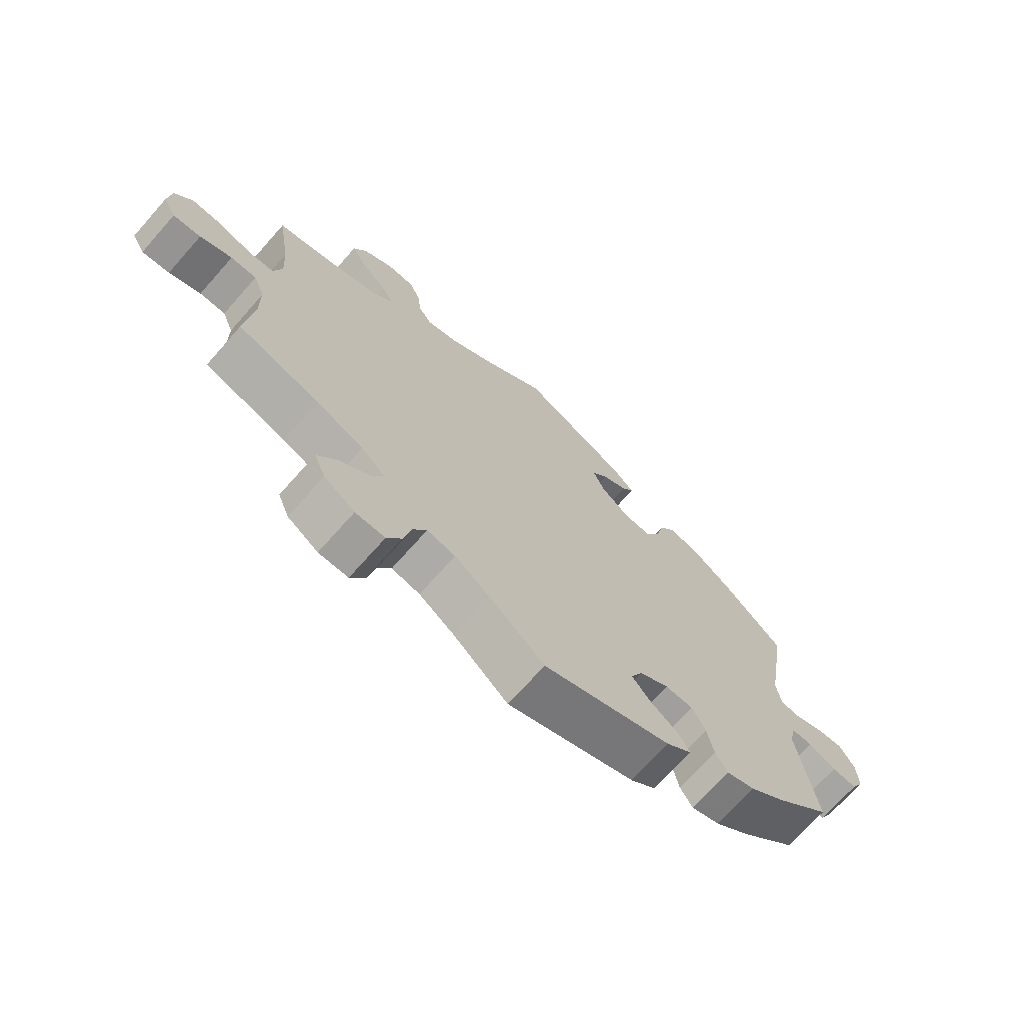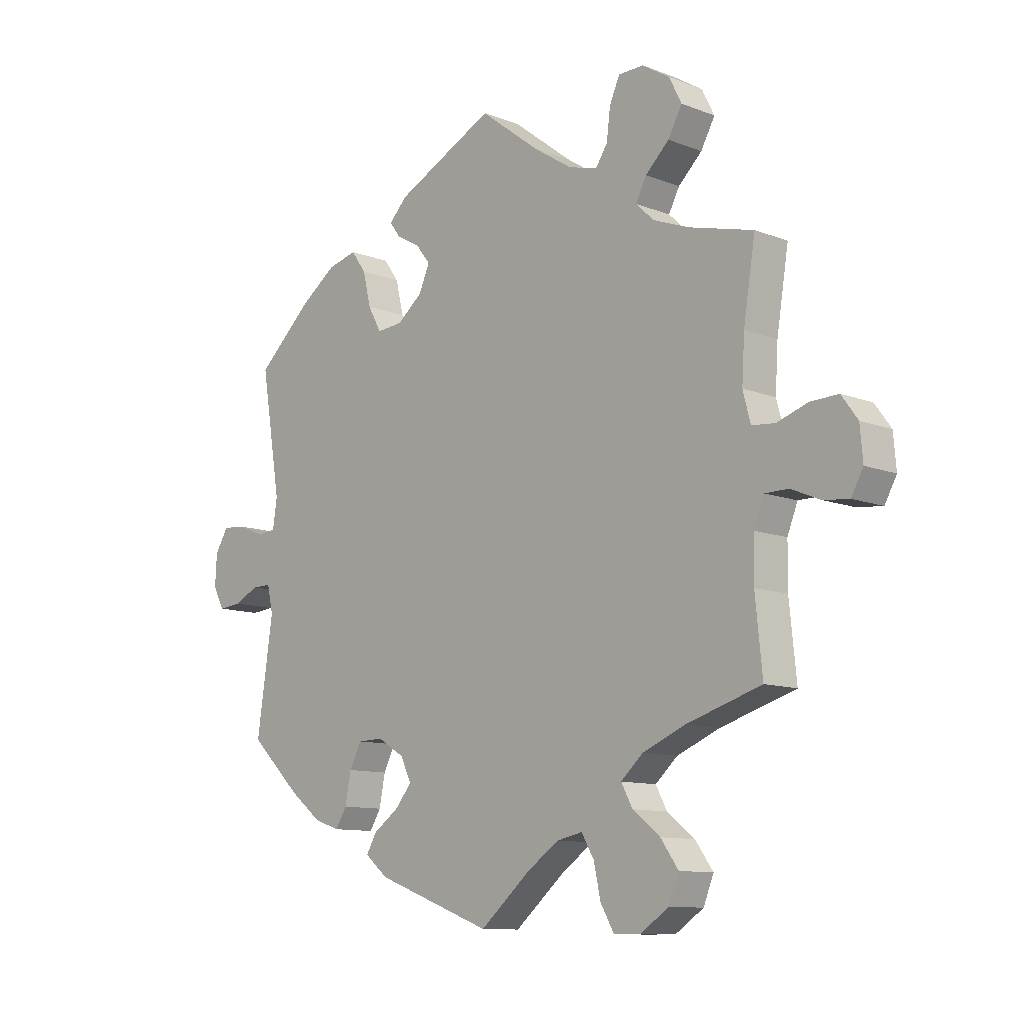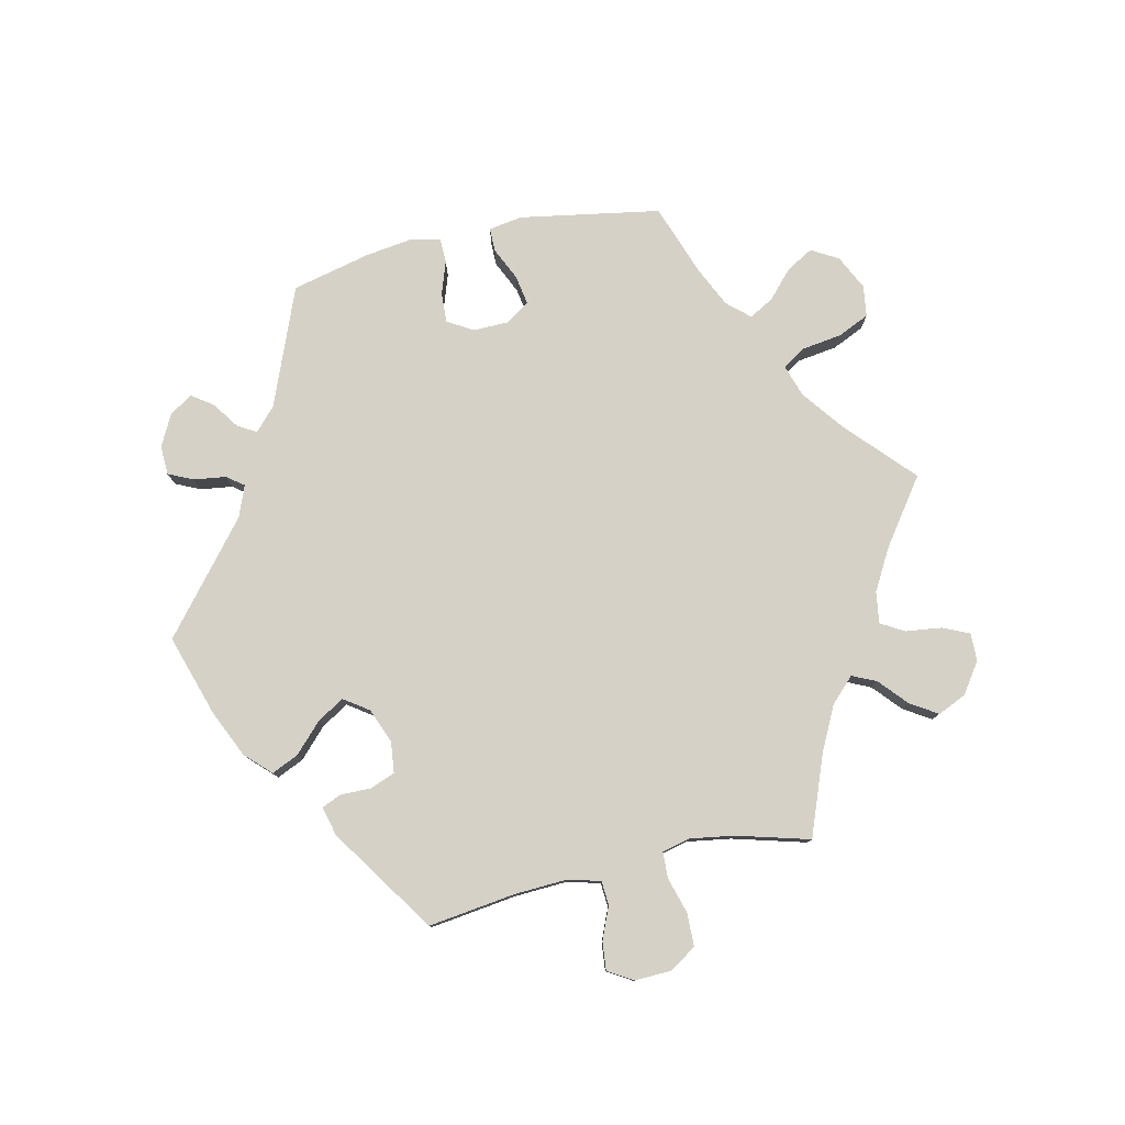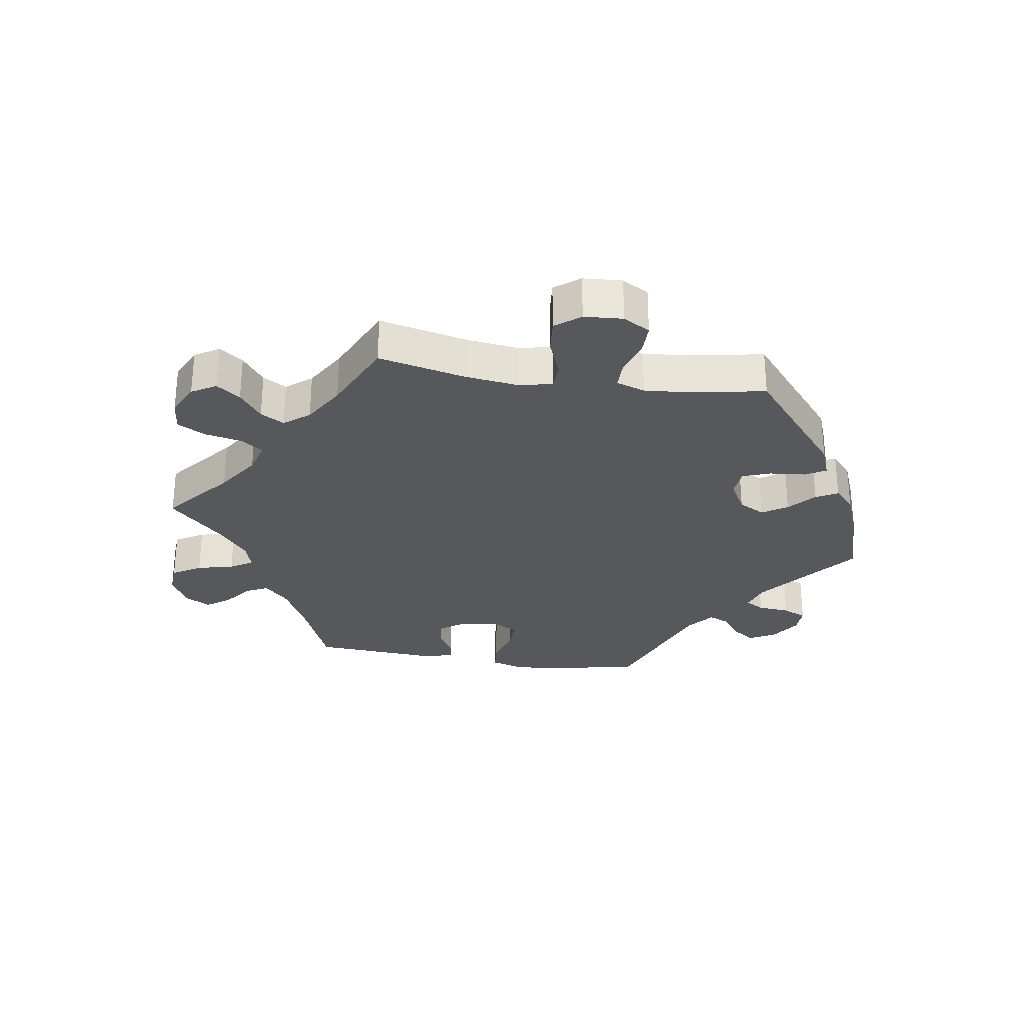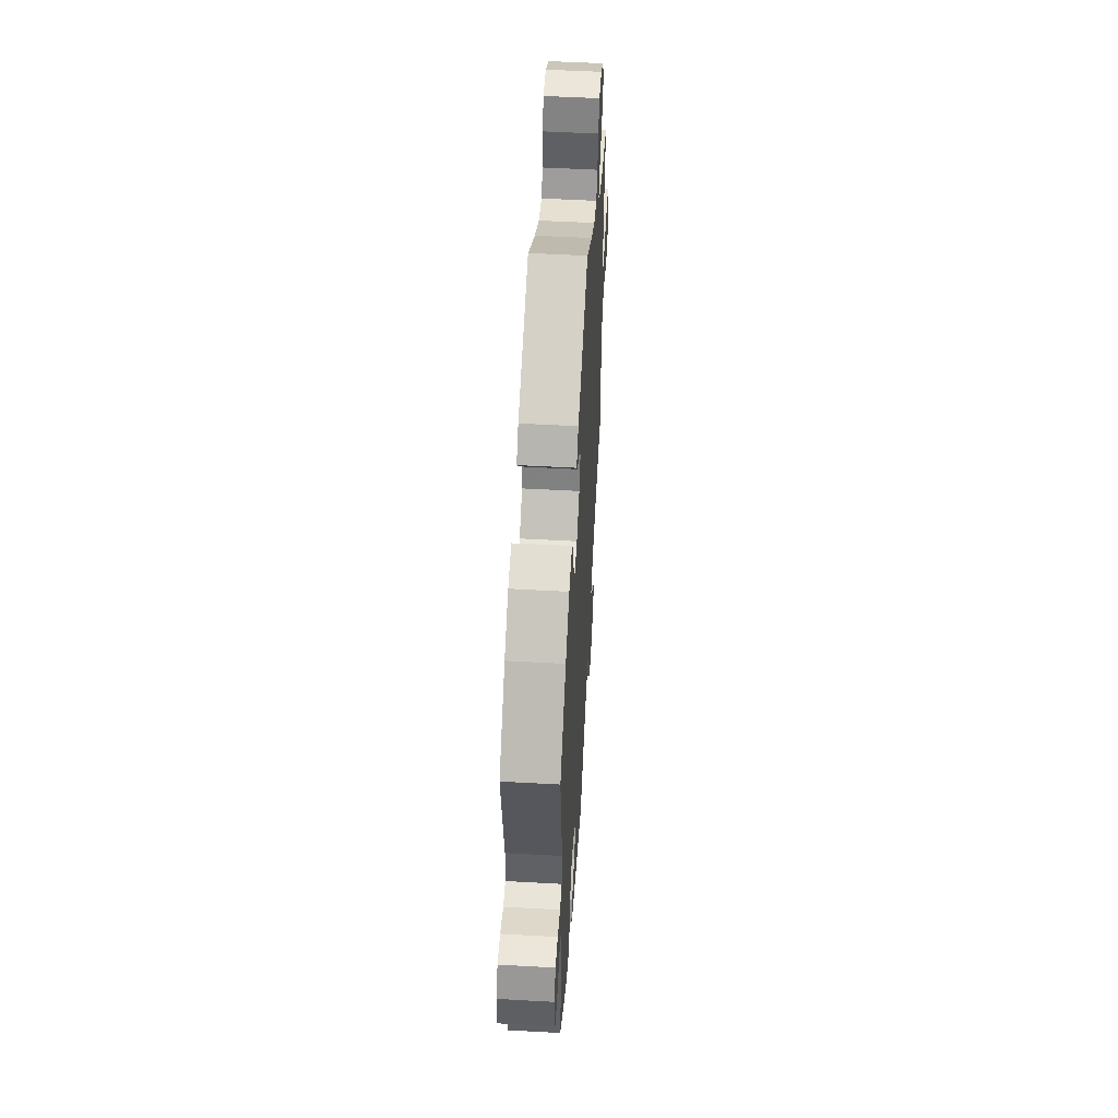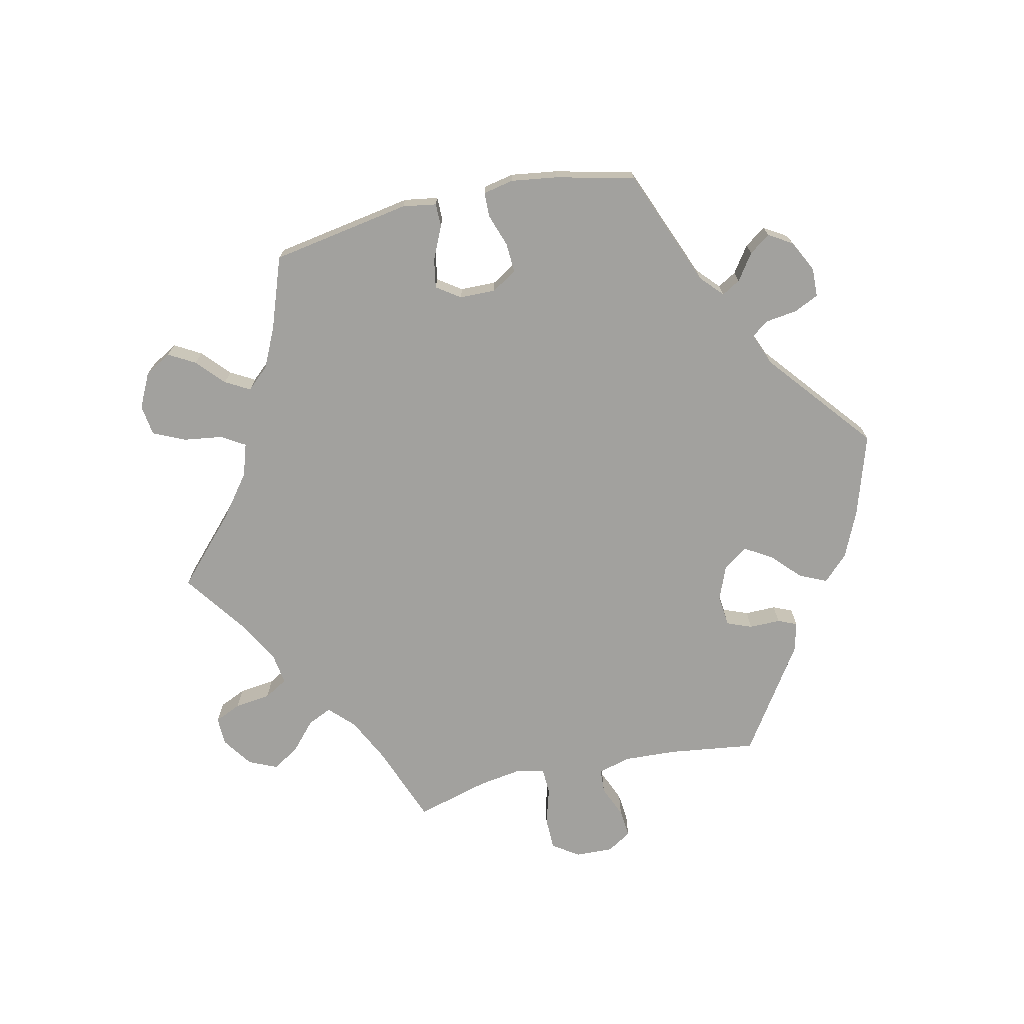
<metadata>
{"format":"obj","ext":"obj","renderer":"f3d","projection":"perspective","resolution":1024,"background":"white","views":[{"elev":-70.8,"azim":138.4,"up":"+Z"},{"elev":-10.8,"azim":46.2,"up":"+Z"},{"elev":78.8,"azim":17.4,"up":"+Y"},{"elev":-28.7,"azim":141.1,"up":"+Y"},{"elev":52.9,"azim":-86.6,"up":"+Z"},{"elev":-72.1,"azim":-137.4,"up":"+Y"}]}
</metadata>
<code>
v 0.224 0.07 -0.528
v -0.284 0.07 0.427
v 0.26 0.07 0.505
v 0.267 0.07 0.561
v 0.711 0.07 -0.044
v 0.238 0.07 0.472
v -0.553 0.07 -0.057
v -0.442 0.07 -0.4
v -0.28 0.07 -0.33
v -0.182 0.07 -0.359
v 0.624 0.07 0.055
v -0.219 0.07 0.494
v 0 0.07 -0.62
v 0.333 0.07 0.604
v 0.286 0.07 0.603
v 0.381 0.07 0.479
v -0.269 0.07 0.365
v -0.367 0.07 0.452
v 0.351 0.07 0.367
v 0 0.07 0.62
v -0.508 0.07 0.034
v -0.148 0.07 0.362
v -0.635 0.07 0.054
v -0.241 0.07 -0.472
v 0.418 0.07 0.341
v 0.278 0.07 -0.423
v -0.663 0.07 -0.044
v 0.524 0.07 -0.181
v -0.155 0.07 0.442
v -0.128 0.07 0.408
v 0.706 0.07 0.016
v -0.185 0.07 0.529
v -0.217 0.07 -0.54
v -0.334 0.07 -0.463
v -0.6 0.07 -0.079
v 0.094 0.07 -0.54
v 0.407 0.07 0.526
v -0.162 0.07 -0.401
v -0.507 0.07 -0.106
v -0.537 0.07 -0.31
v 0.383 0.07 -0.548
v 0.544 0.07 -0.056
v -0.193 0.07 -0.438
v 0.312 0.07 -0.63
v 0.237 0.07 -0.587
v 0.113 0.07 0.533
v -0.26 0.07 -0.505
v -0.302 0.07 -0.373
v -0.537 0.07 0.31
v 0.642 0.07 -0.079
v -0.434 0.07 0.404
v -0.196 0.07 0.324
v 0.525 0.07 -0.104
v 0.319 0.07 -0.386
v 0.364 0.07 -0.595
v -0.382 0.07 -0.447
v 0.337 0.07 0.437
v -0.591 0.07 0.05
v 0.567 0.07 0.036
v 0.384 0.07 0.572
v 0.676 0.07 0.057
v 0.537 0.07 -0.31
v -0.199 0.07 0.467
v 0.299 0.07 -0.462
v 0.537 0.07 0.31
v -0.244 0.07 0.32
v 0.201 0.07 -0.489
v 0.689 0.07 -0.084
v 0.398 0.07 -0.353
v 0.588 0.07 -0.056
v -0.542 0.07 0.03
v 0.524 0.07 0.04
v 0.184 0.07 0.487
v 0.317 0.07 0.399
v 0.35 0.07 -0.502
v 0.515 0.07 0.174
v -0.66 0.07 0.014
v 0.51 0.07 0.093
v -0.518 0.07 -0.057
v -0.312 0.07 0.466
v -0.313 0.07 -0.429
v -0.232 0.07 -0.329
v -0.5 0.07 0.088
v 0.153 0.07 -0.499
v -0.642 0.07 -0.083
v 0.262 0.07 -0.63
v 0.224 -0 -0.528
v -0.284 -0 0.427
v 0.26 -0 0.505
v 0.267 -0 0.561
v 0.711 -0 -0.044
v 0.238 -0 0.472
v -0.553 -0 -0.057
v -0.442 -0 -0.4
v -0.28 -0 -0.33
v -0.182 -0 -0.359
v 0.624 -0 0.055
v -0.219 -0 0.494
v 0 -0 -0.62
v 0.333 -0 0.604
v 0.286 -0 0.603
v 0.381 -0 0.479
v -0.269 -0 0.365
v -0.367 -0 0.452
v 0.351 -0 0.367
v 0 -0 0.62
v -0.508 -0 0.034
v -0.148 -0 0.362
v -0.635 -0 0.054
v -0.241 -0 -0.472
v 0.418 -0 0.341
v 0.278 -0 -0.423
v -0.663 -0 -0.044
v 0.524 -0 -0.181
v -0.155 -0 0.442
v -0.128 -0 0.408
v 0.706 -0 0.016
v -0.185 -0 0.529
v -0.217 -0 -0.54
v -0.334 -0 -0.463
v -0.6 -0 -0.079
v 0.094 -0 -0.54
v 0.407 -0 0.526
v -0.162 -0 -0.401
v -0.507 -0 -0.106
v -0.537 -0 -0.31
v 0.383 -0 -0.548
v 0.544 -0 -0.056
v -0.193 -0 -0.438
v 0.312 -0 -0.63
v 0.237 -0 -0.587
v 0.113 -0 0.533
v -0.26 -0 -0.505
v -0.302 -0 -0.373
v -0.537 -0 0.31
v 0.642 -0 -0.079
v -0.434 -0 0.404
v -0.196 -0 0.324
v 0.525 -0 -0.104
v 0.319 -0 -0.386
v 0.364 -0 -0.595
v -0.382 -0 -0.447
v 0.337 -0 0.437
v -0.591 -0 0.05
v 0.567 -0 0.036
v 0.384 -0 0.572
v 0.676 -0 0.057
v 0.537 -0 -0.31
v -0.199 -0 0.467
v 0.299 -0 -0.462
v 0.537 -0 0.31
v -0.244 -0 0.32
v 0.201 -0 -0.489
v 0.689 -0 -0.084
v 0.398 -0 -0.353
v 0.588 -0 -0.056
v -0.542 -0 0.03
v 0.524 -0 0.04
v 0.184 -0 0.487
v 0.317 -0 0.399
v 0.35 -0 -0.502
v 0.515 -0 0.174
v -0.66 -0 0.014
v 0.51 -0 0.093
v -0.518 -0 -0.057
v -0.312 -0 0.466
v -0.313 -0 -0.429
v -0.232 -0 -0.329
v -0.5 -0 0.088
v 0.153 -0 -0.499
v -0.642 -0 -0.083
v 0.262 -0 -0.63
f 8 40 39
f 56 8 39 79
f 48 81 34 56
f 9 48 56 79
f 82 9 79
f 10 82 79
f 33 47 24 43
f 36 13 33 43
f 84 36 43 38
f 67 84 38 10
f 44 86 45 1
f 44 1 67
f 55 44 67
f 64 75 41 55
f 26 64 55 67
f 54 26 67 10
f 28 62 69
f 53 28 69 54
f 42 53 54 10
f 5 68 50 70
f 5 70 42
f 31 5 42
f 59 11 61 31
f 72 59 31 42
f 78 72 42 10
f 25 65 76
f 19 25 76 78
f 74 19 78 10
f 60 37 16 57
f 3 4 15 14
f 6 3 14 60
f 12 32 20 46
f 29 63 12 46
f 30 29 46 73
f 22 30 73 6
f 18 80 2 17
f 18 17 66
f 83 49 51 18
f 21 83 18 66
f 77 23 58 71
f 77 71 21
f 27 77 21
f 7 35 85 27
f 79 7 27 21
f 6 60 57 74
f 52 22 6 74
f 52 74 10 79
f 79 21 66 52
f 125 126 94
f 165 125 94 142
f 142 120 167 134
f 165 142 134 95
f 165 95 168
f 165 168 96
f 129 110 133 119
f 129 119 99 122
f 124 129 122 170
f 96 124 170 153
f 87 131 172 130
f 153 87 130
f 153 130 141
f 141 127 161 150
f 153 141 150 112
f 96 153 112 140
f 155 148 114
f 140 155 114 139
f 96 140 139 128
f 156 136 154 91
f 128 156 91
f 128 91 117
f 117 147 97 145
f 128 117 145 158
f 96 128 158 164
f 162 151 111
f 164 162 111 105
f 96 164 105 160
f 143 102 123 146
f 100 101 90 89
f 146 100 89 92
f 132 106 118 98
f 132 98 149 115
f 159 132 115 116
f 92 159 116 108
f 103 88 166 104
f 152 103 104
f 104 137 135 169
f 152 104 169 107
f 157 144 109 163
f 107 157 163
f 107 163 113
f 113 171 121 93
f 107 113 93 165
f 160 143 146 92
f 160 92 108 138
f 165 96 160 138
f 138 152 107 165
f 39 125 165 79
f 79 165 93 7
f 7 93 121 35
f 35 121 171 85
f 85 171 113 27
f 27 113 163 77
f 77 163 109 23
f 23 109 144 58
f 58 144 157 71
f 71 157 107 21
f 21 107 169 83
f 83 169 135 49
f 49 135 137 51
f 51 137 104 18
f 18 104 166 80
f 80 166 88 2
f 2 88 103 17
f 17 103 152 66
f 66 152 138 52
f 52 138 108 22
f 22 108 116 30
f 30 116 115 29
f 29 115 149 63
f 63 149 98 12
f 12 98 118 32
f 32 118 106 20
f 20 106 132 46
f 46 132 159 73
f 73 159 92 6
f 6 92 89 3
f 3 89 90 4
f 4 90 101 15
f 15 101 100 14
f 14 100 146 60
f 60 146 123 37
f 37 123 102 16
f 16 102 143 57
f 57 143 160 74
f 74 160 105 19
f 19 105 111 25
f 25 111 151 65
f 65 151 162 76
f 76 162 164 78
f 78 164 158 72
f 72 158 145 59
f 59 145 97 11
f 11 97 147 61
f 61 147 117 31
f 31 117 91 5
f 5 91 154 68
f 68 154 136 50
f 50 136 156 70
f 70 156 128 42
f 42 128 139 53
f 53 139 114 28
f 28 114 148 62
f 62 148 155 69
f 69 155 140 54
f 54 140 112 26
f 26 112 150 64
f 64 150 161 75
f 75 161 127 41
f 41 127 141 55
f 55 141 130 44
f 44 130 172 86
f 86 172 131 45
f 45 131 87 1
f 1 87 153 67
f 67 153 170 84
f 84 170 122 36
f 36 122 99 13
f 13 99 119 33
f 33 119 133 47
f 47 133 110 24
f 24 110 129 43
f 43 129 124 38
f 38 124 96 10
f 10 96 168 82
f 82 168 95 9
f 9 95 134 48
f 48 134 167 81
f 81 167 120 34
f 34 120 142 56
f 56 142 94 8
f 8 94 126 40
f 40 126 125 39

</code>
